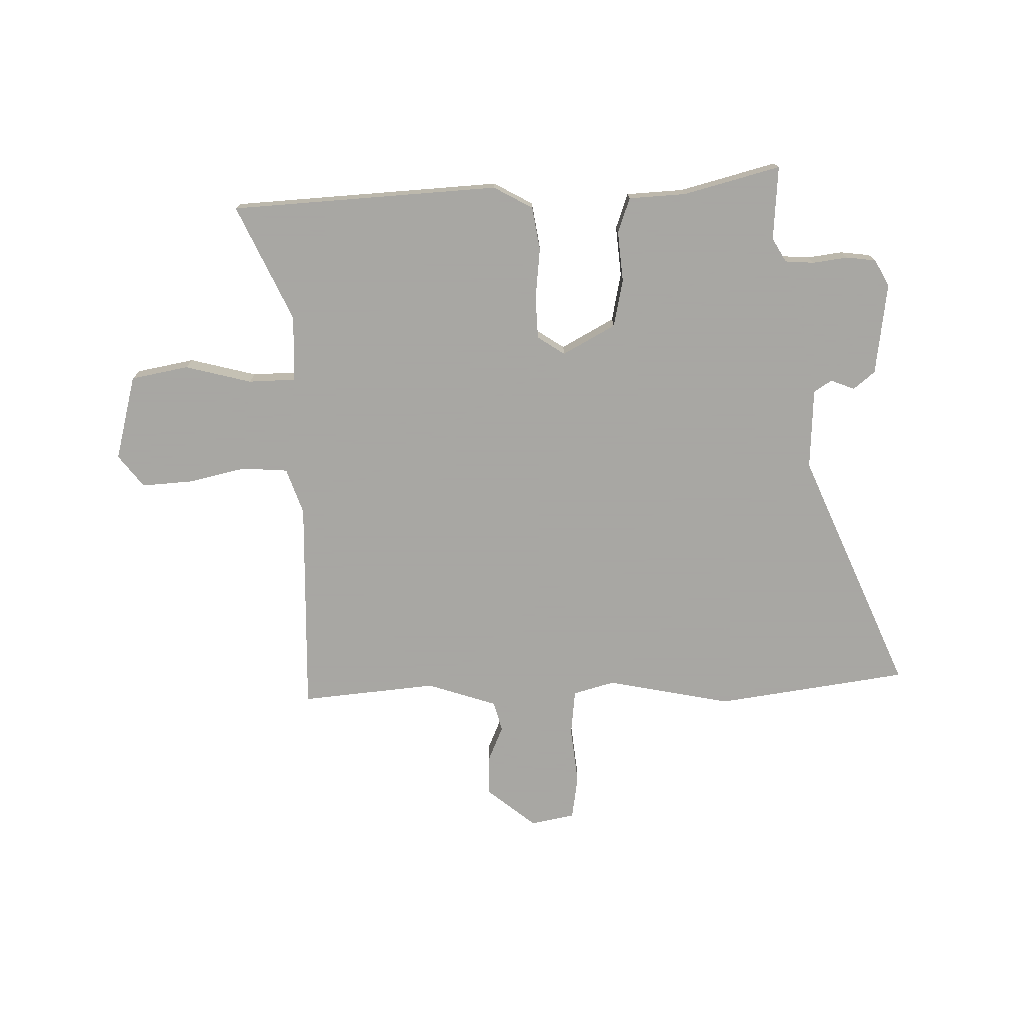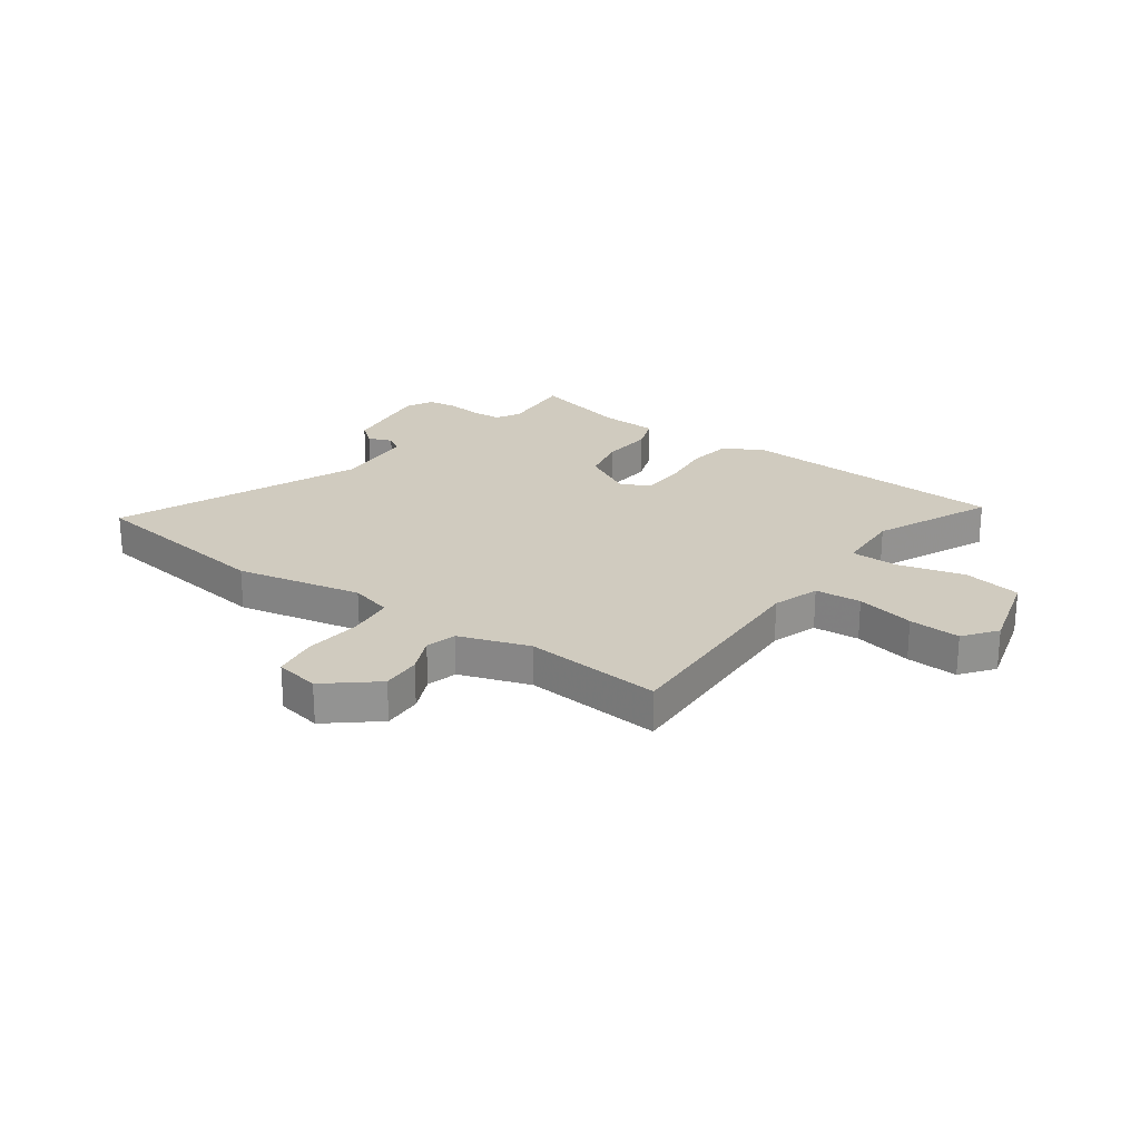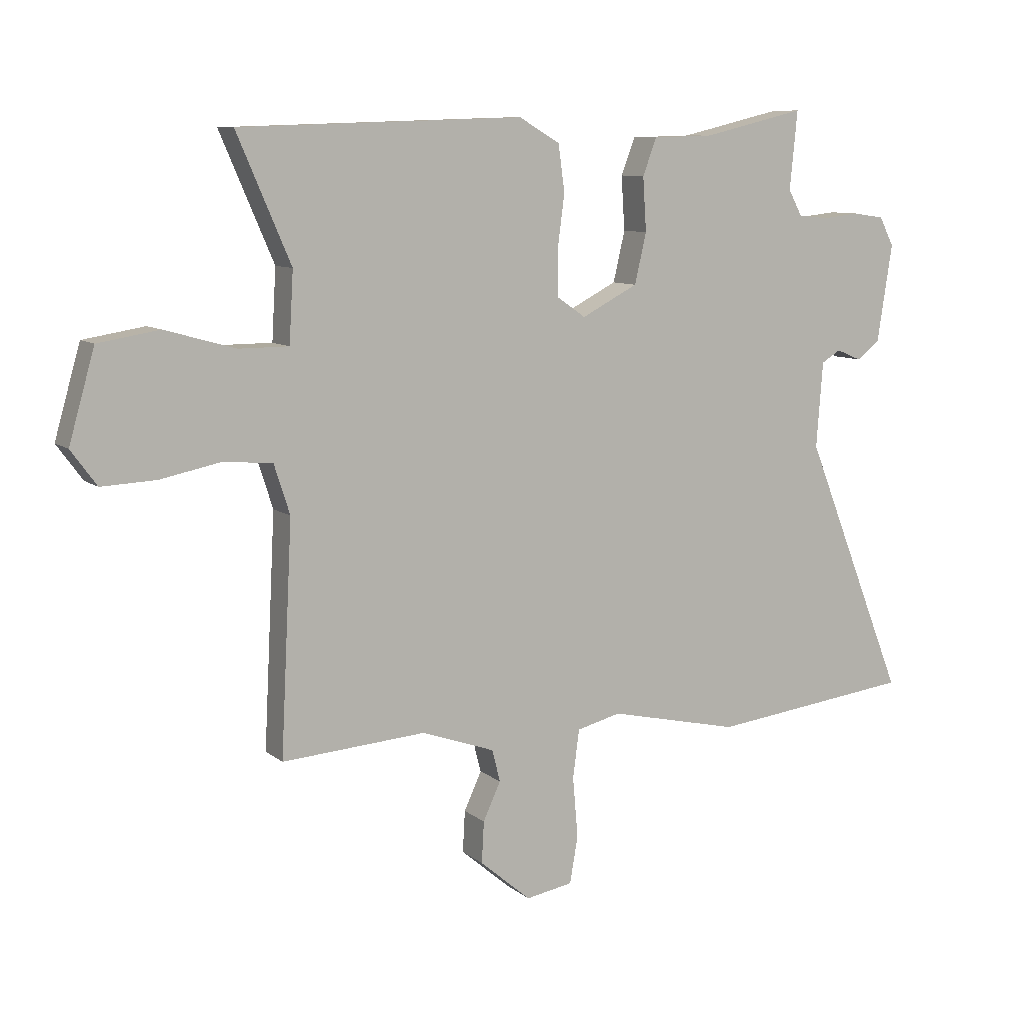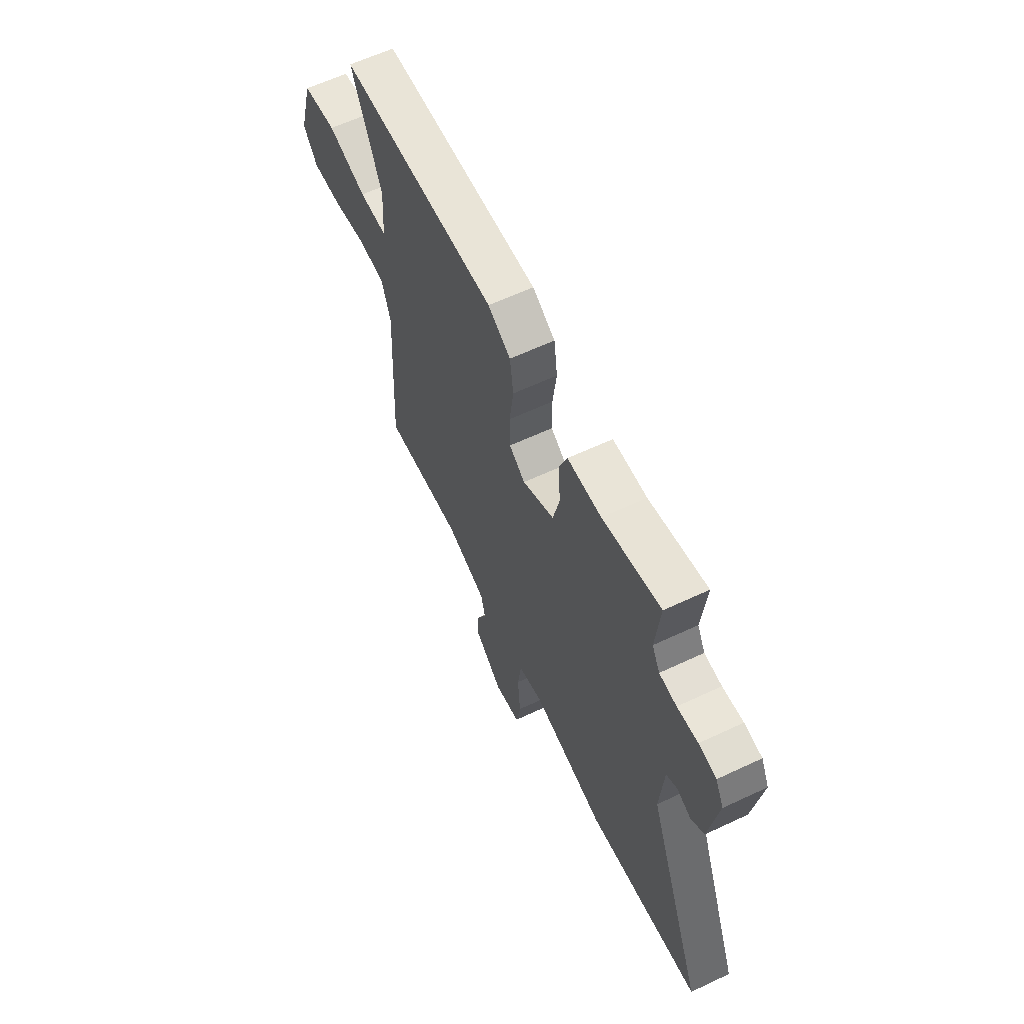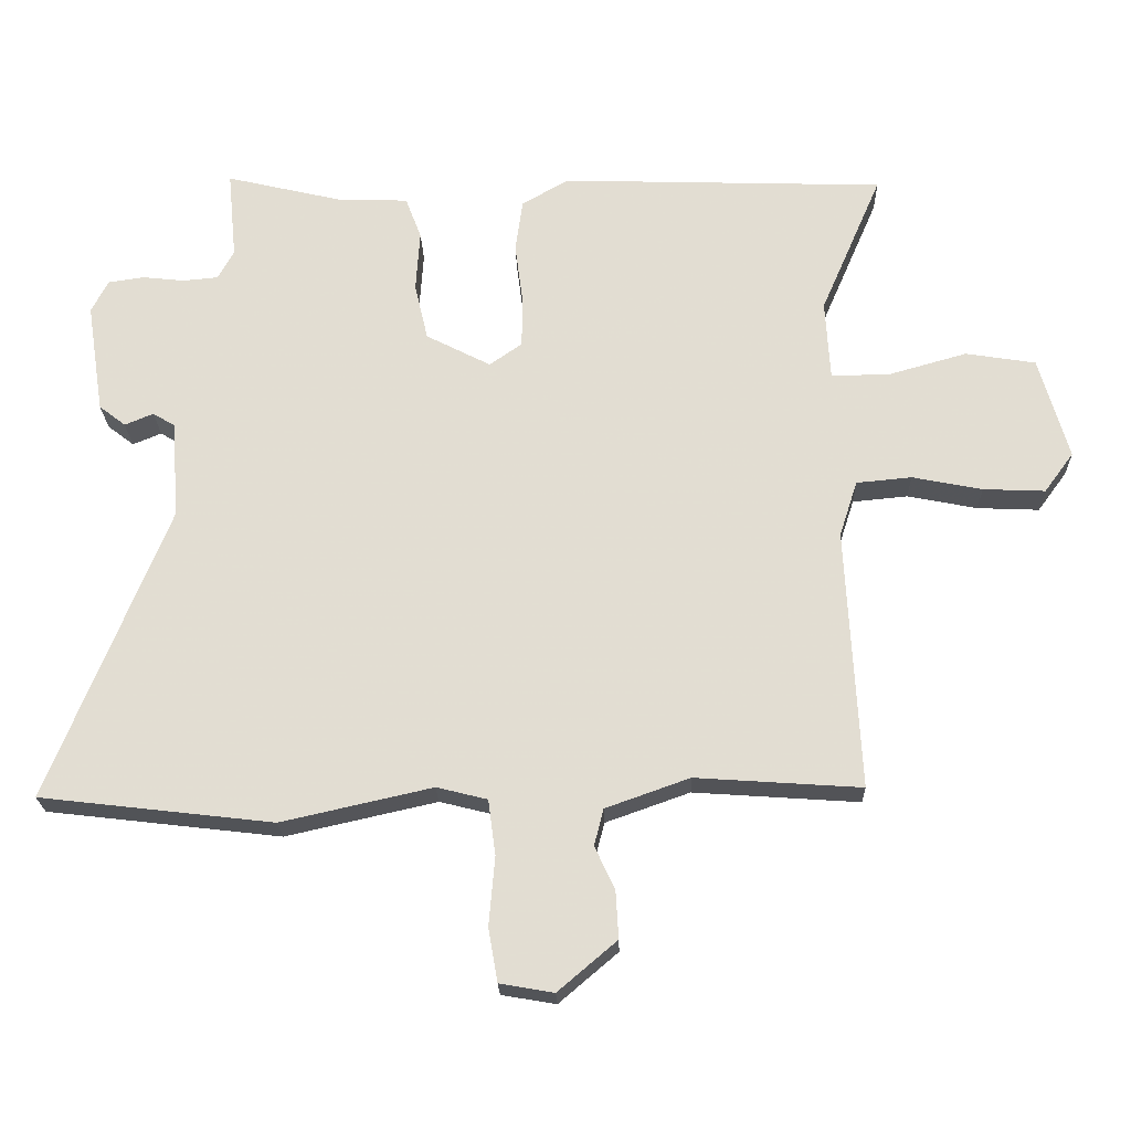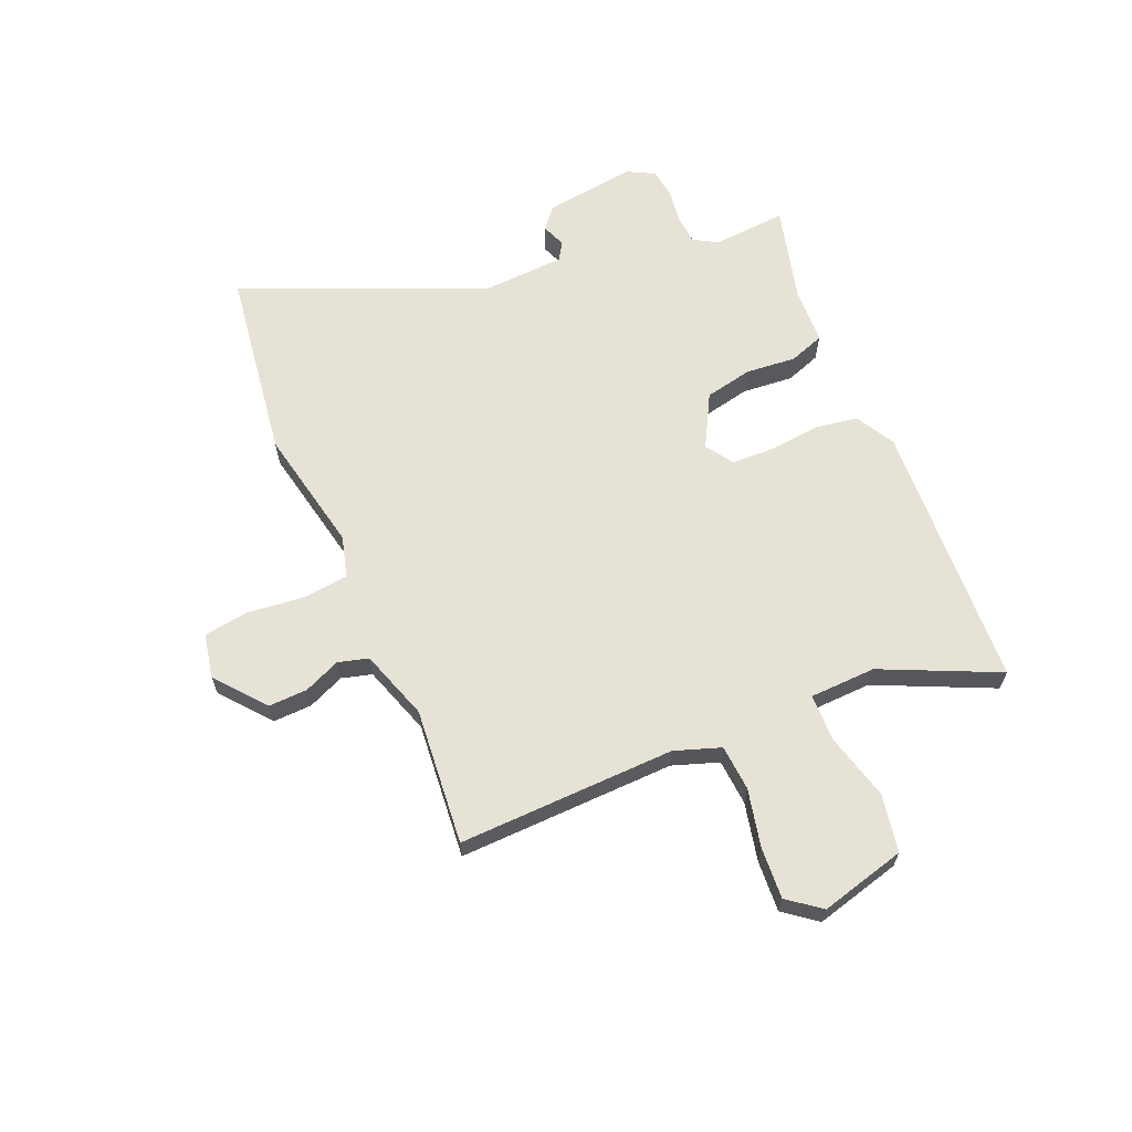
<metadata>
{"format":"obj","ext":"obj","renderer":"f3d","projection":"perspective","resolution":1024,"background":"white","views":[{"elev":-74.4,"azim":2.7,"up":"+Y"},{"elev":23.7,"azim":-143.5,"up":"+Y"},{"elev":9.2,"azim":-28.0,"up":"+Z"},{"elev":62.0,"azim":64.5,"up":"+Z"},{"elev":-22.5,"azim":-178.4,"up":"+Z"},{"elev":63.7,"azim":-111.8,"up":"+Y"}]}
</metadata>
<code>
v -0.493 0.07 -0.473
v -0.473 0.07 -0.08
v -0.5 0.07 0.004
v -0.583 0.07 0.012
v -0.688 0.07 -0.009
v -0.781 0.07 -0.013
v -0.825 0.07 0.047
v -0.781 0.07 0.201
v -0.676 0.07 0.218
v -0.556 0.07 0.184
v -0.47 0.07 0.184
v -0.463 0.07 0.304
v -0.555 0.07 0.517
v -0.067 0.07 0.533
v 0.003 0.07 0.492
v 0.014 0.07 0.413
v 0.002 0.07 0.321
v 0.003 0.07 0.244
v 0.052 0.07 0.21
v 0.149 0.07 0.26
v 0.169 0.07 0.346
v 0.163 0.07 0.438
v 0.187 0.07 0.501
v 0.291 0.07 0.504
v 0.468 0.07 0.546
v 0.455 0.07 0.412
v 0.479 0.07 0.368
v 0.532 0.07 0.363
v 0.595 0.07 0.37
v 0.649 0.07 0.362
v 0.674 0.07 0.313
v 0.648 0.07 0.146
v 0.608 0.07 0.115
v 0.565 0.07 0.133
v 0.532 0.07 0.113
v 0.521 0.07 -0.034
v 0.698 0.07 -0.477
v 0.348 0.07 -0.518
v 0.122 0.07 -0.467
v 0.046 0.07 -0.486
v 0.035 0.07 -0.569
v 0.044 0.07 -0.673
v 0.03 0.07 -0.753
v -0.051 0.07 -0.767
v -0.139 0.07 -0.692
v -0.135 0.07 -0.621
v -0.105 0.07 -0.556
v -0.119 0.07 -0.501
v -0.245 0.07 -0.456
v -0.493 0 -0.473
v -0.473 0 -0.08
v -0.5 0 0.004
v -0.583 0 0.012
v -0.688 0 -0.009
v -0.781 0 -0.013
v -0.825 0 0.047
v -0.781 0 0.201
v -0.676 0 0.218
v -0.556 0 0.184
v -0.47 0 0.184
v -0.463 0 0.304
v -0.555 0 0.517
v -0.067 0 0.533
v 0.003 0 0.492
v 0.014 0 0.413
v 0.002 0 0.321
v 0.003 0 0.244
v 0.052 0 0.21
v 0.149 0 0.26
v 0.169 0 0.346
v 0.163 0 0.438
v 0.187 0 0.501
v 0.291 0 0.504
v 0.468 0 0.546
v 0.455 0 0.412
v 0.479 0 0.368
v 0.532 0 0.363
v 0.595 0 0.37
v 0.649 0 0.362
v 0.674 0 0.313
v 0.648 0 0.146
v 0.608 0 0.115
v 0.565 0 0.133
v 0.532 0 0.113
v 0.521 0 -0.034
v 0.698 0 -0.477
v 0.348 0 -0.518
v 0.122 0 -0.467
v 0.046 0 -0.486
v 0.035 0 -0.569
v 0.044 0 -0.673
v 0.03 0 -0.753
v -0.051 0 -0.767
v -0.139 0 -0.692
v -0.135 0 -0.621
v -0.105 0 -0.556
v -0.119 0 -0.501
v -0.245 0 -0.456
f 45 46 47
f 44 45 47
f 43 44 47
f 42 43 47
f 41 42 47
f 40 41 47 48
f 39 40 48 49
f 36 37 38 39
f 35 36 39 49
f 32 33 34
f 31 32 34
f 30 31 34
f 29 30 34
f 28 29 34
f 27 28 34 35
f 49 1 2
f 35 49 2
f 27 35 2
f 26 27 2
f 21 22 23 24
f 24 25 26
f 21 24 26
f 20 21 26
f 15 16 17
f 14 15 17
f 13 14 17
f 12 13 17
f 11 12 17 18
f 8 9 10
f 7 8 10
f 6 7 10
f 5 6 10
f 4 5 10
f 3 4 10 11
f 11 18 19
f 3 11 19
f 2 3 19
f 2 19 20 26
f 96 95 94
f 96 94 93
f 96 93 92
f 96 92 91
f 96 91 90
f 97 96 90 89
f 98 97 89 88
f 88 87 86 85
f 98 88 85 84
f 83 82 81
f 83 81 80
f 83 80 79
f 83 79 78
f 83 78 77
f 84 83 77 76
f 51 50 98
f 51 98 84
f 51 84 76
f 51 76 75
f 73 72 71 70
f 75 74 73
f 75 73 70
f 75 70 69
f 66 65 64
f 66 64 63
f 66 63 62
f 66 62 61
f 67 66 61 60
f 59 58 57
f 59 57 56
f 59 56 55
f 59 55 54
f 59 54 53
f 60 59 53 52
f 68 67 60
f 68 60 52
f 68 52 51
f 75 69 68 51
f 1 50 51 2
f 2 51 52 3
f 3 52 53 4
f 4 53 54 5
f 5 54 55 6
f 6 55 56 7
f 7 56 57 8
f 8 57 58 9
f 9 58 59 10
f 10 59 60 11
f 11 60 61 12
f 12 61 62 13
f 13 62 63 14
f 14 63 64 15
f 15 64 65 16
f 16 65 66 17
f 17 66 67 18
f 18 67 68 19
f 19 68 69 20
f 20 69 70 21
f 21 70 71 22
f 22 71 72 23
f 23 72 73 24
f 24 73 74 25
f 25 74 75 26
f 26 75 76 27
f 27 76 77 28
f 28 77 78 29
f 29 78 79 30
f 30 79 80 31
f 31 80 81 32
f 32 81 82 33
f 33 82 83 34
f 34 83 84 35
f 35 84 85 36
f 36 85 86 37
f 37 86 87 38
f 38 87 88 39
f 39 88 89 40
f 40 89 90 41
f 41 90 91 42
f 42 91 92 43
f 43 92 93 44
f 44 93 94 45
f 45 94 95 46
f 46 95 96 47
f 47 96 97 48
f 48 97 98 49
f 49 98 50 1

</code>
